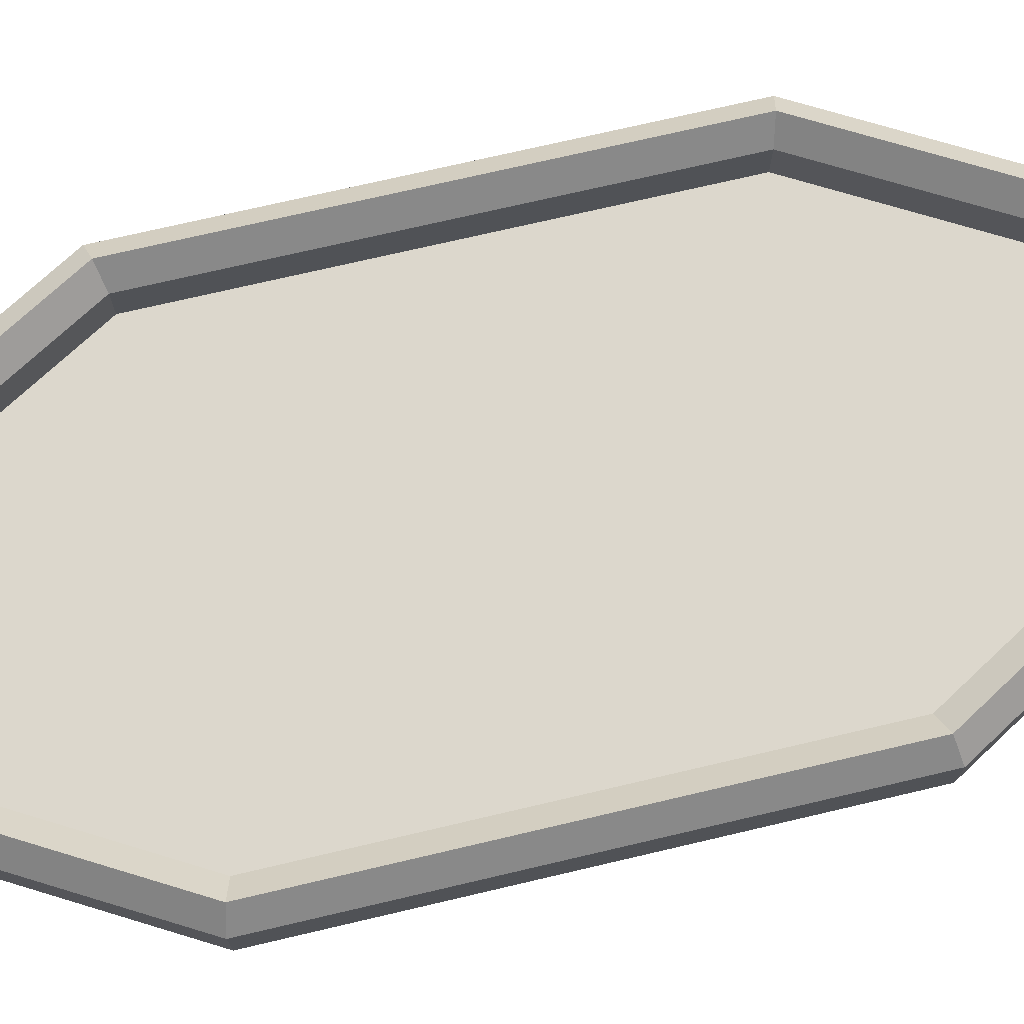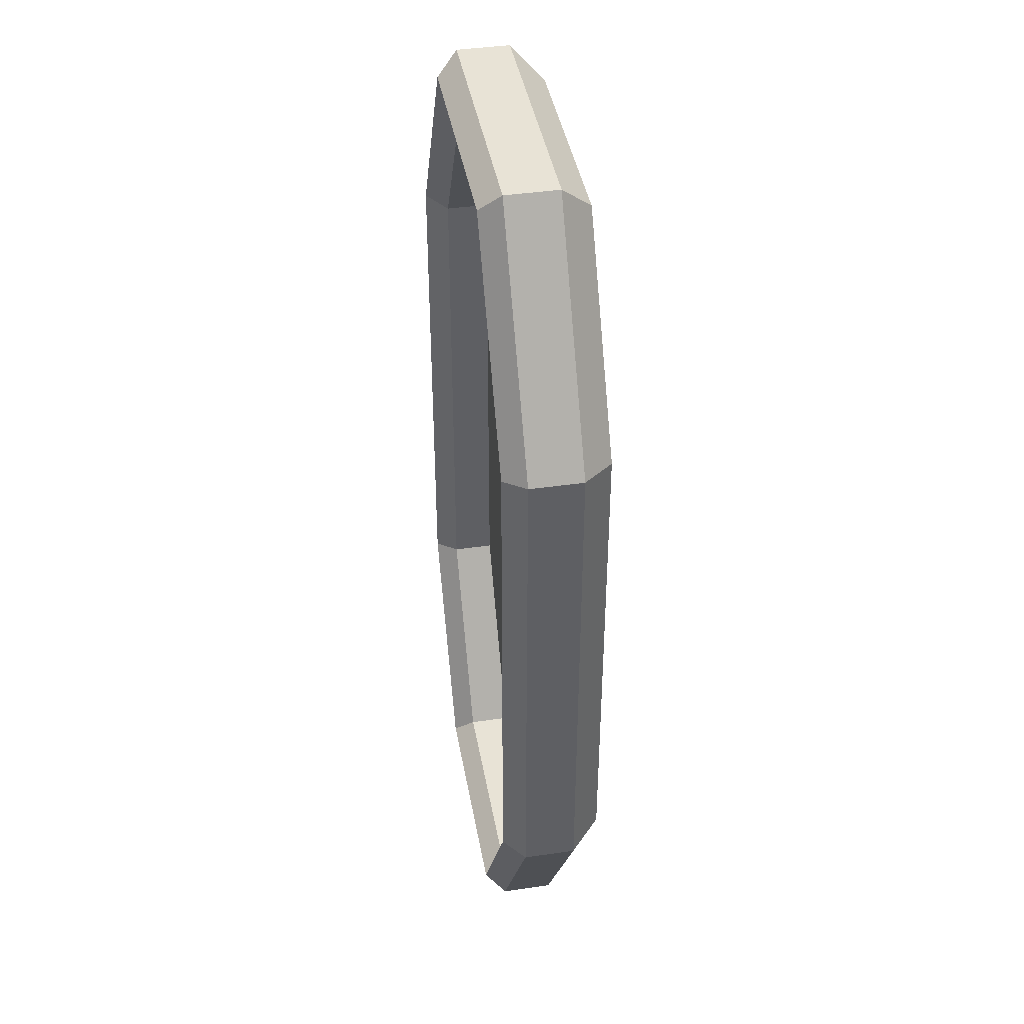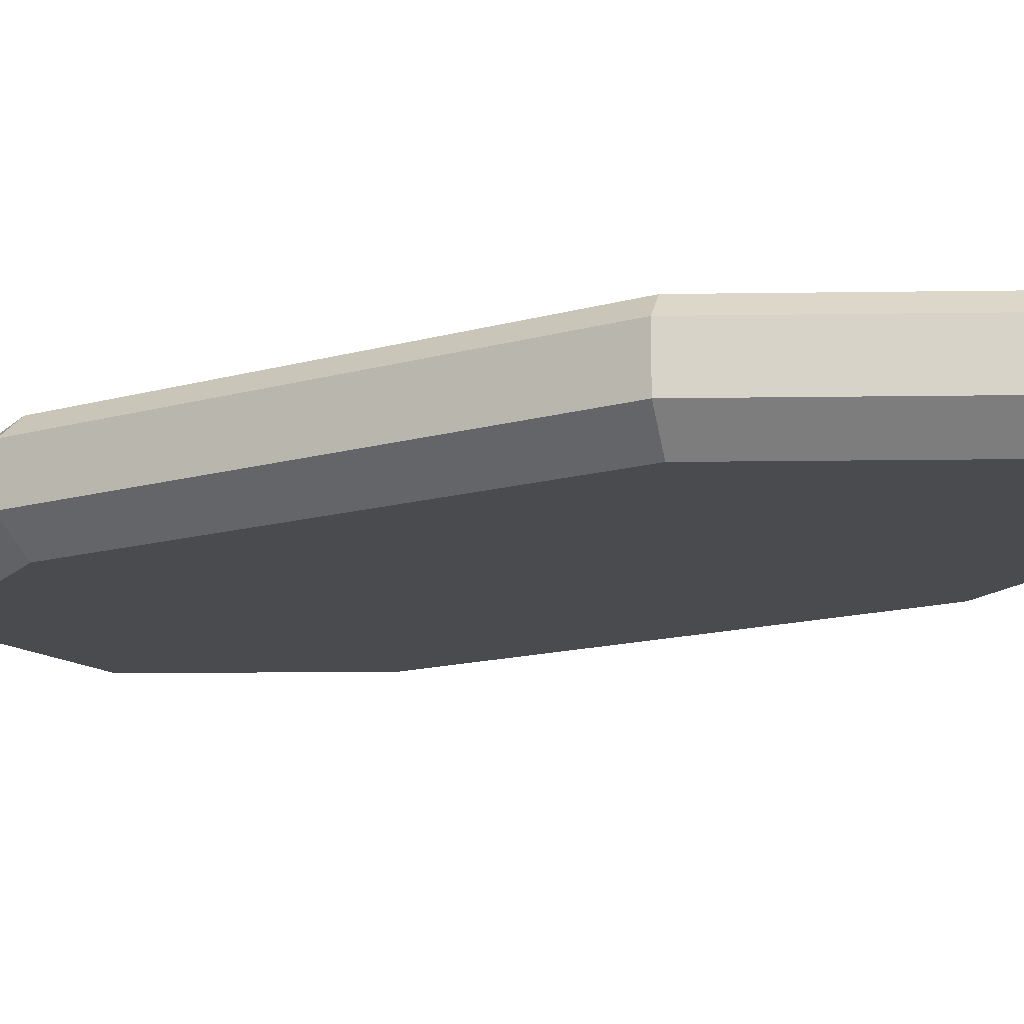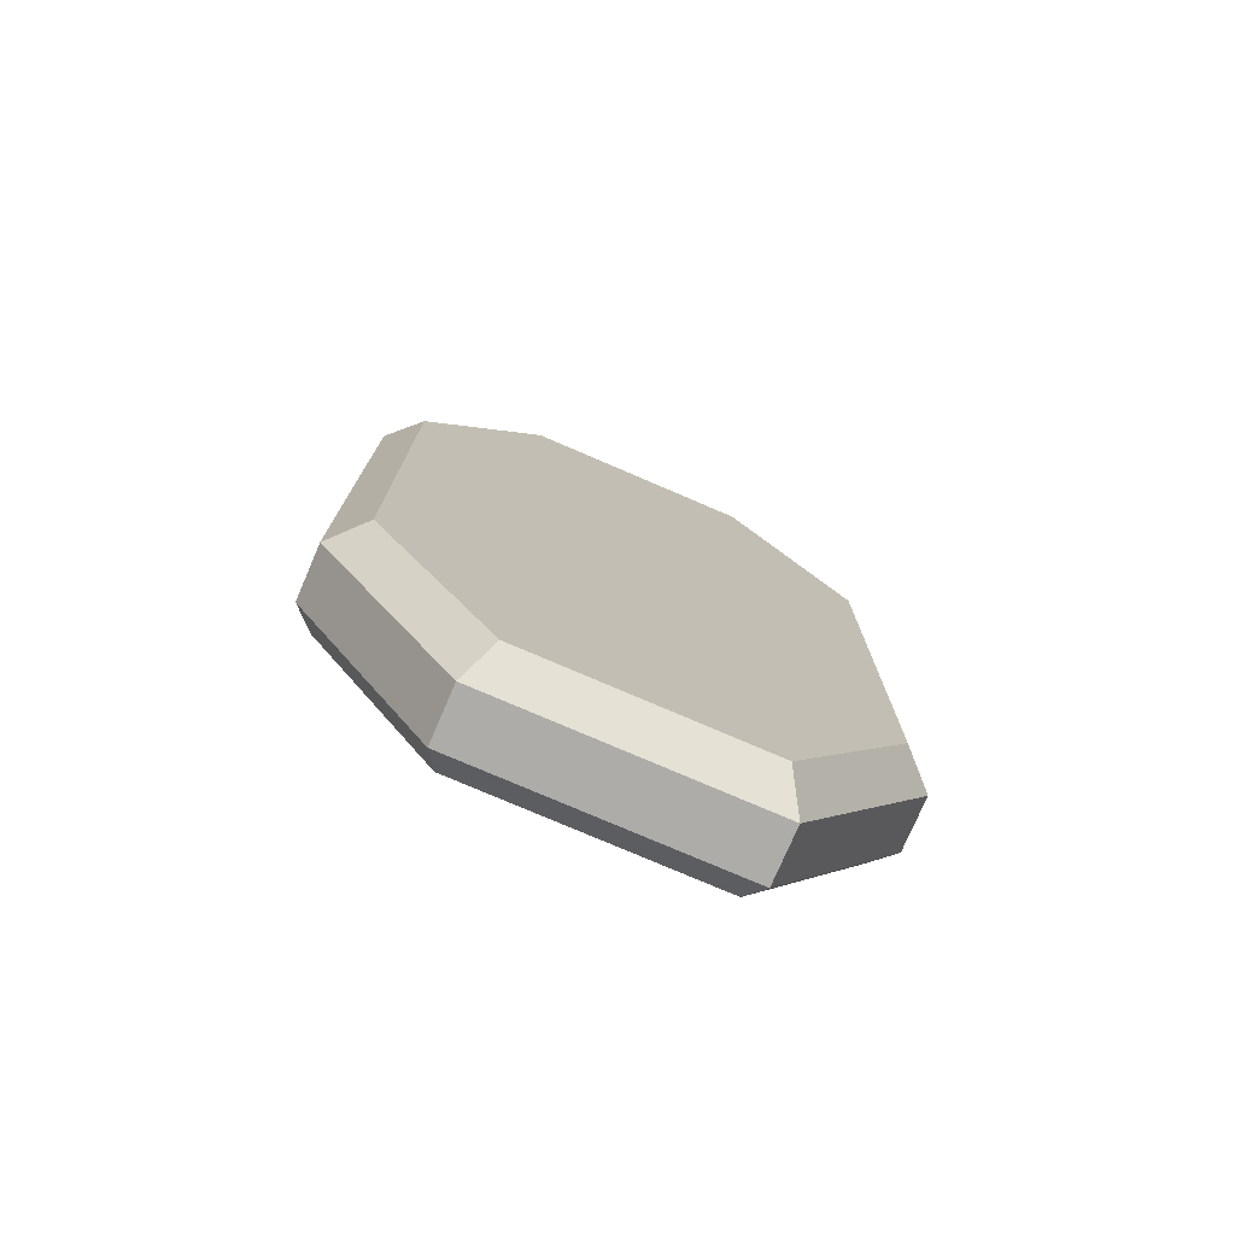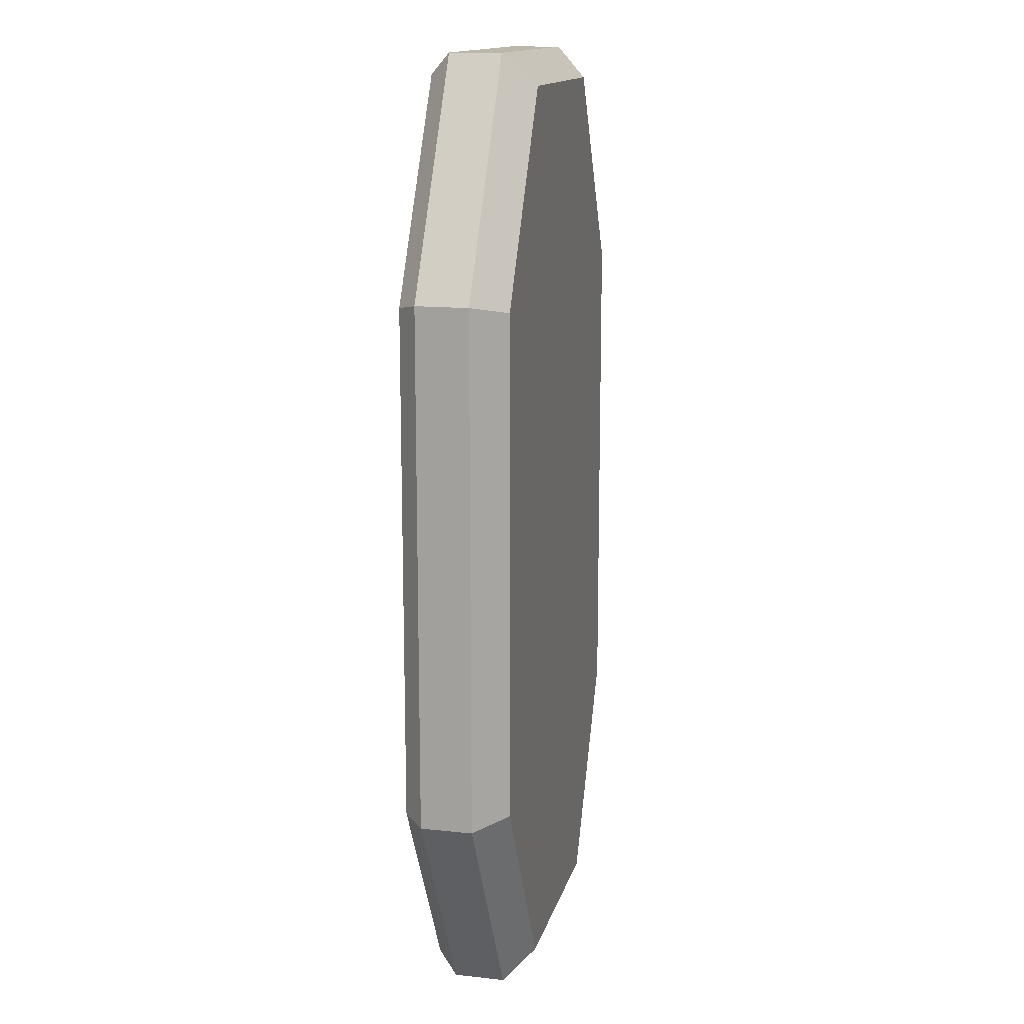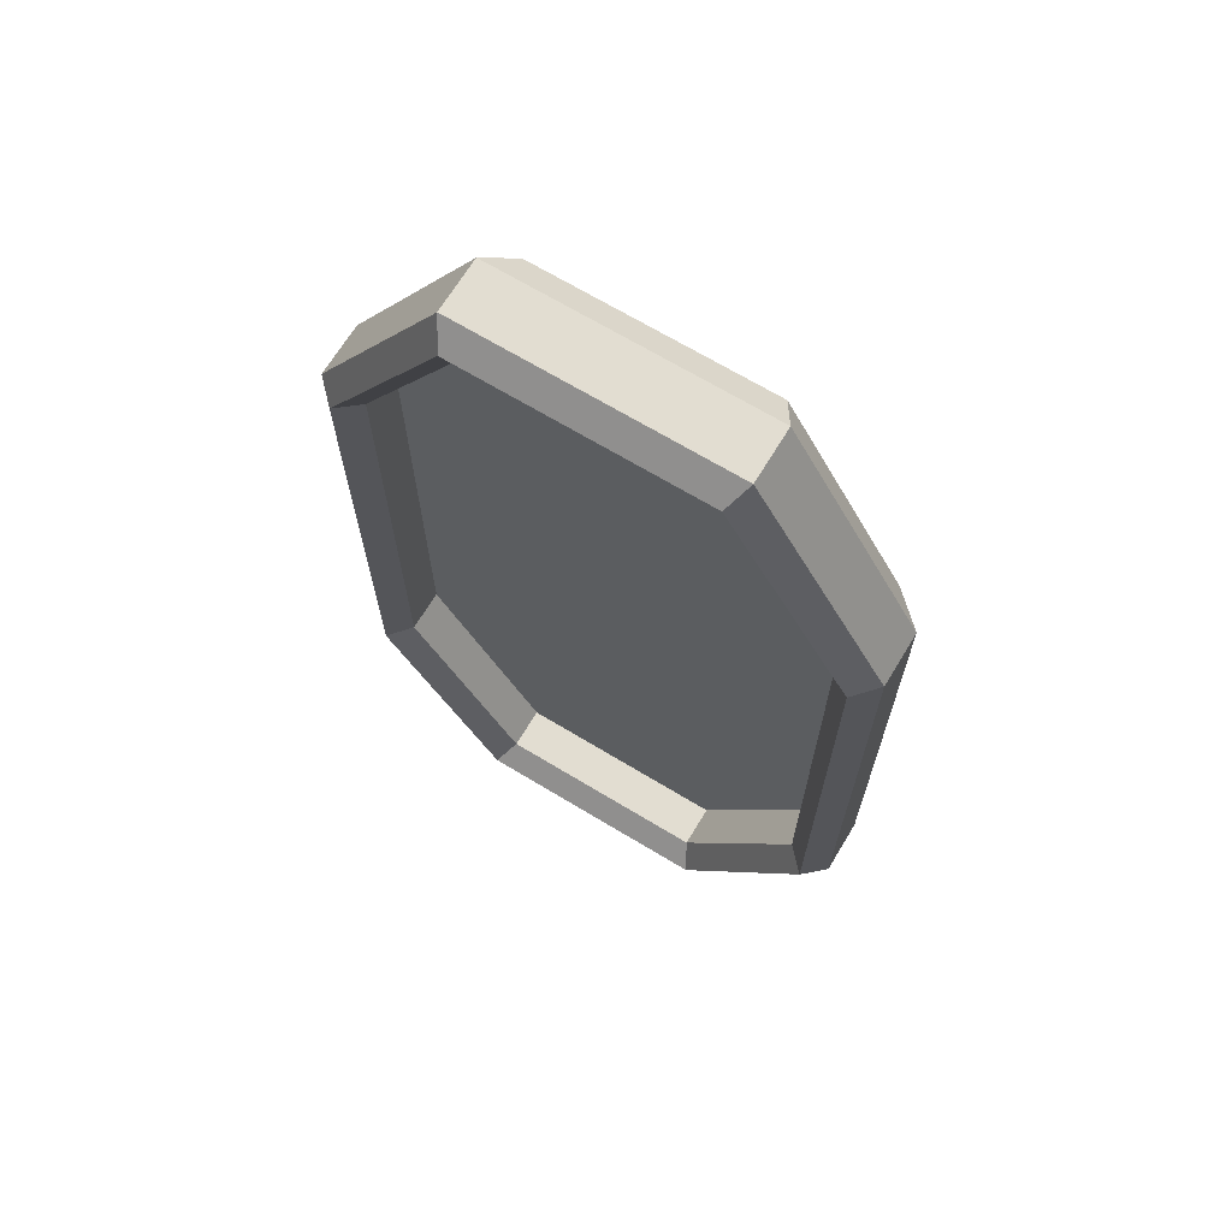
<metadata>
{"format":"obj","ext":"obj","renderer":"f3d","projection":"perspective","resolution":1024,"background":"white","views":[{"elev":73.0,"azim":-103.2,"up":"+Z"},{"elev":41.7,"azim":80.0,"up":"+Y"},{"elev":-14.3,"azim":-58.2,"up":"+Z"},{"elev":-76.6,"azim":156.7,"up":"+Y"},{"elev":14.5,"azim":103.3,"up":"+Y"},{"elev":68.4,"azim":31.2,"up":"+Y"}]}
</metadata>
<code>
o Portal_v1
v 3.23 -13.1 -1.65
v 6.6 -7.259 -1.65
v 3.75 -14 -0.75
v 7.5 -7.5 -0.75
v 6.6 7.259 -1.65
v 7.5 7.5 -0.75
v -3.75 14 -0.75
v 3.75 14 -0.75
v -3.23 13.1 -1.65
v 3.23 13.1 -1.65
v -7.5 7.5 -0.75
v -6.6 7.259 -1.65
v -7.5 -7.5 -0.75
v -6.6 -7.259 -1.65
v -3.75 -14 -0.75
v -3.23 -13.1 -1.65
v 3.75 -14 0.75
v 7.5 -7.5 0.75
v 7.5 7.5 0.75
v 3.75 14 0.75
v -3.75 14 0.75
v 3.404 -13.4 1.35
v -3.404 -13.4 1.35
v -3.75 -14 0.75
v -6.9 -7.339 1.35
v -7.5 -7.5 0.75
v -6.9 7.339 1.35
v -7.5 7.5 0.75
v -3.404 13.4 1.35
v 3.404 13.4 1.35
v 6.9 7.339 1.35
v 6.9 -7.339 1.35
v -6.3 -7.178 0.75
v -6.3 7.178 0.75
v -3.057 12.8 0.75
v 6.3 7.178 0.75
v 3.057 12.8 0.75
v 6.3 -7.178 0.75
v 3.057 -12.8 0.75
v -3.057 -12.8 0.75
v -3.057 -12.8 -0.45
v 3.057 -12.8 -0.45
v 6.3 -7.178 -0.45
v 6.3 7.178 -0.45
v 3.057 12.8 -0.45
v -6.3 -7.178 -0.45
v -6.3 7.178 -0.45
v -3.057 12.8 -0.45
f 1 2 3
f 3 2 4
f 2 5 4
f 4 5 6
f 7 8 9
f 9 8 10
f 10 8 5
f 5 8 6
f 11 7 12
f 12 7 9
f 11 12 13
f 13 12 14
f 13 14 15
f 15 14 16
f 3 15 1
f 1 15 16
f 3 4 17
f 17 4 18
f 4 6 18
f 18 6 19
f 6 8 19
f 19 8 20
f 8 7 20
f 20 7 21
f 12 9 14
f 14 9 10
f 14 10 16
f 16 10 5
f 16 5 1
f 1 5 2
f 22 23 17
f 17 23 24
f 23 25 24
f 24 25 26
f 25 27 26
f 26 27 28
f 29 21 27
f 27 21 28
f 29 30 21
f 21 30 20
f 19 20 31
f 31 20 30
f 19 31 18
f 18 31 32
f 18 32 17
f 17 32 22
f 15 3 24
f 24 3 17
f 33 34 25
f 25 34 27
f 35 29 34
f 34 29 27
f 31 30 36
f 36 30 37
f 35 37 29
f 29 37 30
f 31 36 32
f 32 36 38
f 32 38 22
f 22 38 39
f 23 22 40
f 40 22 39
f 25 23 33
f 33 23 40
f 40 39 41
f 41 39 42
f 39 38 42
f 42 38 43
f 38 36 43
f 43 36 44
f 36 37 44
f 44 37 45
f 33 40 46
f 46 40 41
f 34 33 47
f 47 33 46
f 35 34 48
f 48 34 47
f 37 35 45
f 45 35 48
f 44 45 43
f 43 45 48
f 43 48 42
f 42 48 47
f 42 47 41
f 41 47 46
f 13 15 26
f 26 15 24
f 11 13 28
f 28 13 26
f 7 11 21
f 21 11 28

</code>
